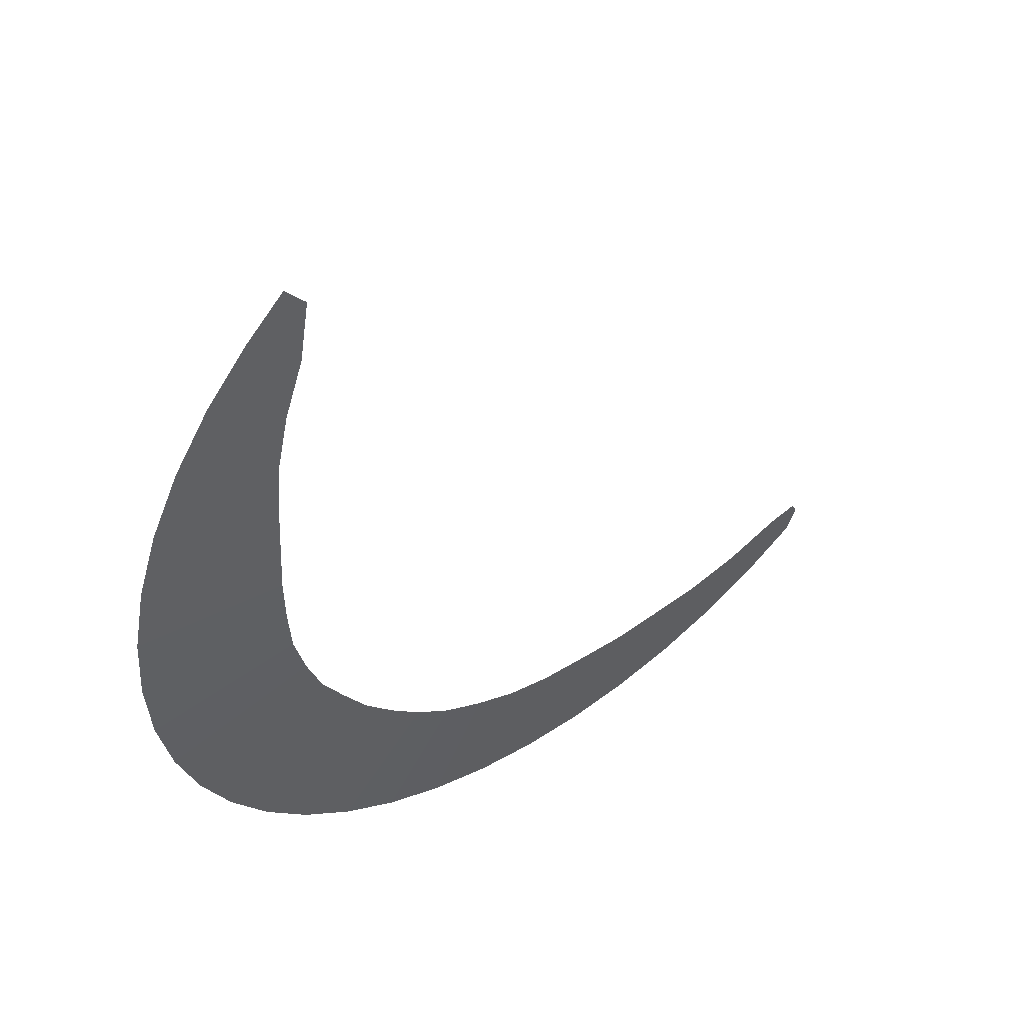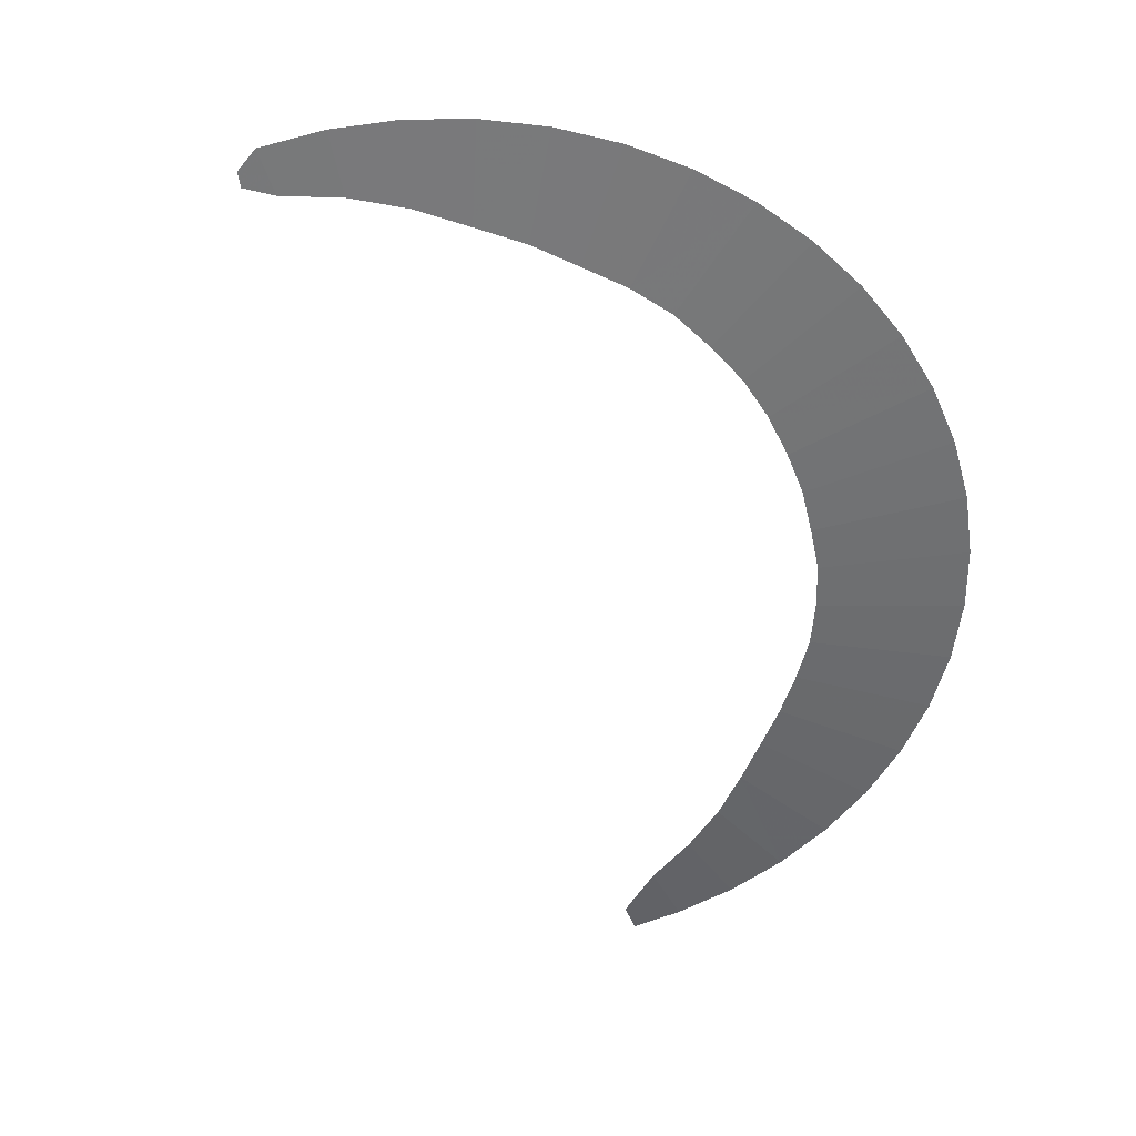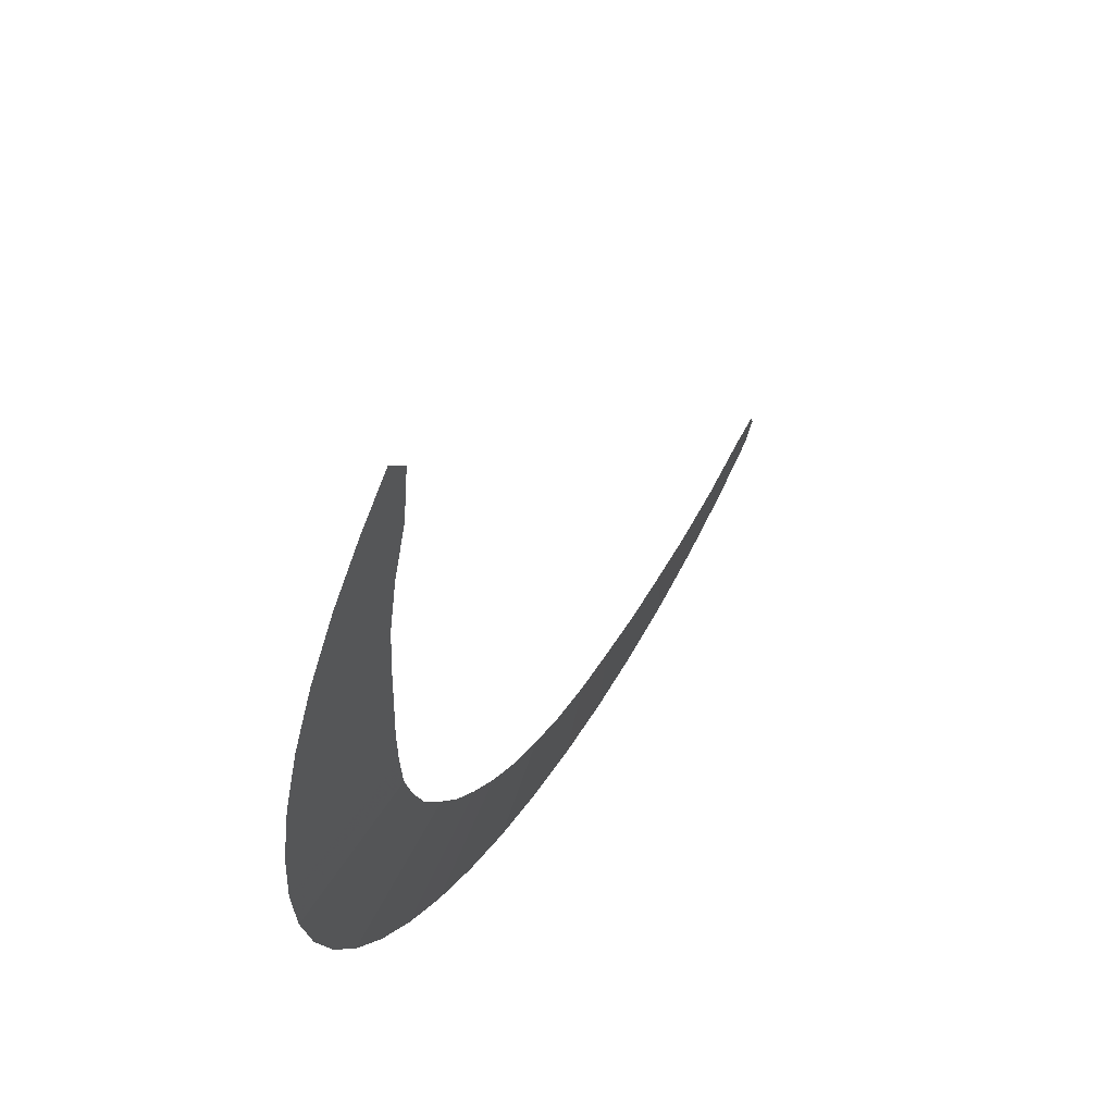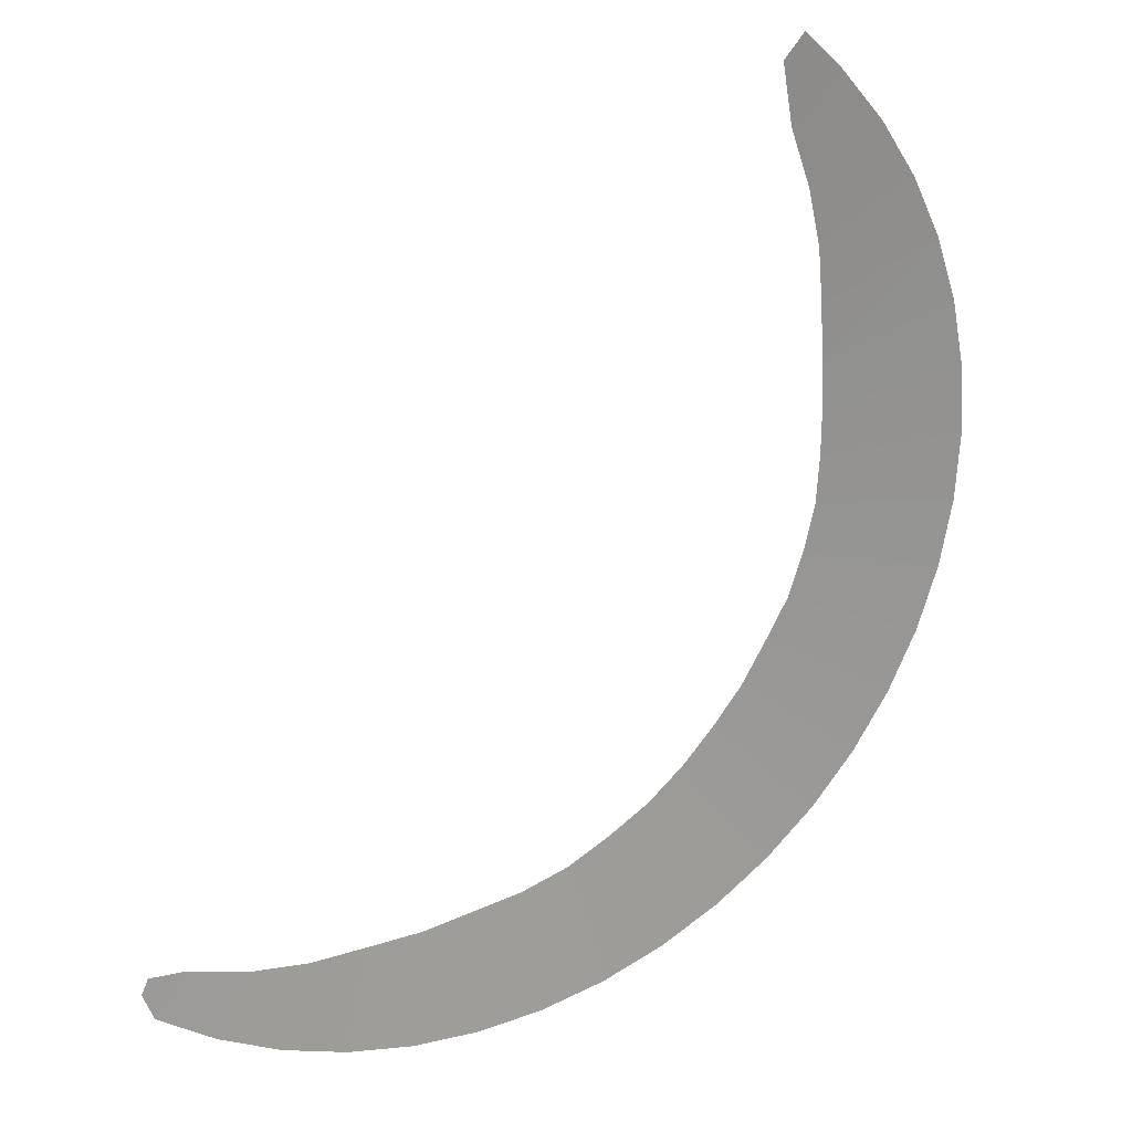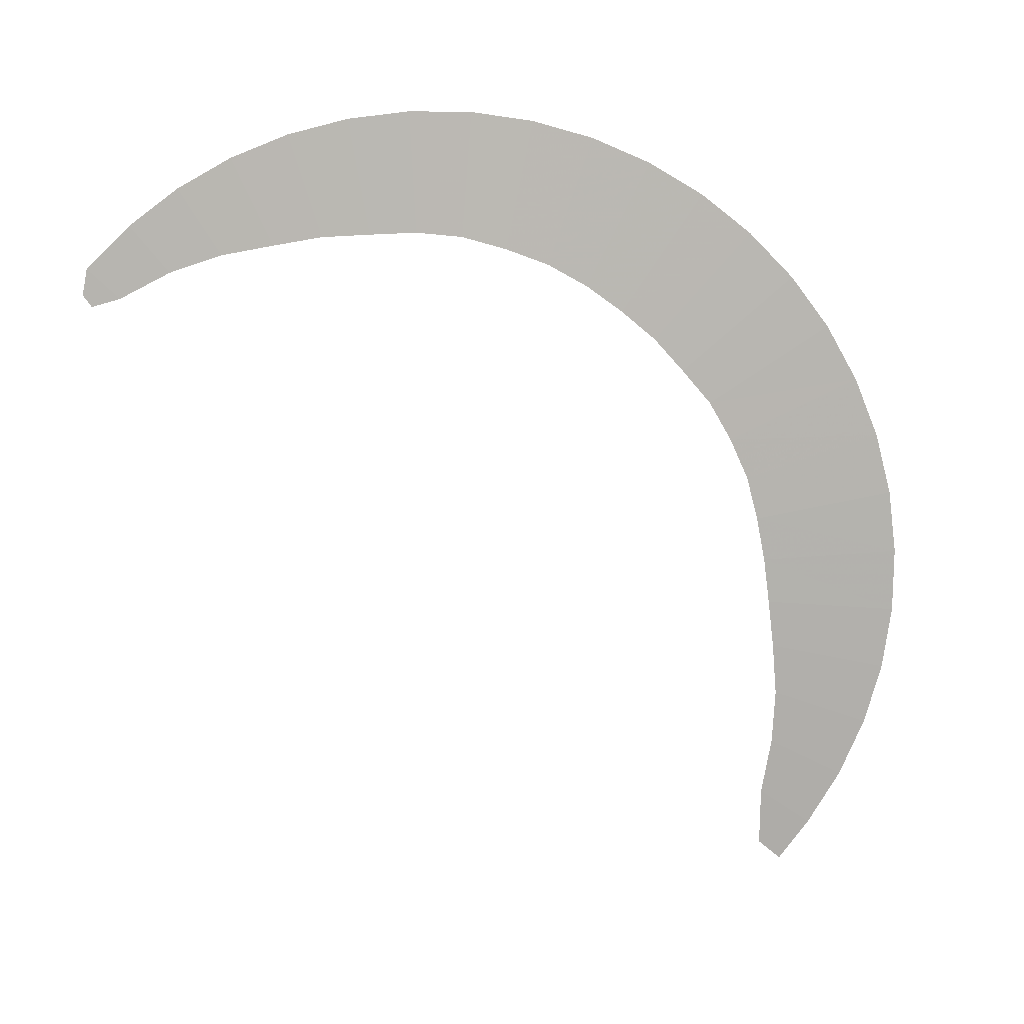
<metadata>
{"format":"obj","ext":"obj","renderer":"f3d","projection":"perspective","resolution":1024,"background":"white","views":[{"elev":51.6,"azim":142.2,"up":"+Y"},{"elev":-54.1,"azim":-18.0,"up":"+Z"},{"elev":59.5,"azim":120.9,"up":"+Y"},{"elev":23.3,"azim":-27.2,"up":"+Y"},{"elev":-79.0,"azim":10.6,"up":"+Z"}]}
</metadata>
<code>
v -0.04356 -0.05677 -0.4552
v -0.045 -0.053 -0.4554
v -0.044 -0.051 -0.4555
v -0.03945 -0.05142 -0.4557
v -0.03578 -0.06196 -0.4552
v -0.04356 -0.05677 -0.4552
v -0.03945 -0.05142 -0.4557
v -0.03113 -0.05393 -0.4558
v -0.02738 -0.0661 -0.4552
v -0.03578 -0.06196 -0.4552
v -0.03113 -0.05393 -0.4558
v -0.02281 -0.05507 -0.456
v -0.01852 -0.06911 -0.4552
v -0.02738 -0.0661 -0.4552
v -0.02281 -0.05507 -0.456
v -0.01476 -0.05507 -0.4562
v -0.00934 -0.07094 -0.4552
v -0.01852 -0.06911 -0.4552
v -0.01476 -0.05507 -0.4562
v -0.007235 -0.05497 -0.4563
v 0 -0.07155 -0.4552
v -0.00934 -0.07094 -0.4552
v -0.007235 -0.05497 -0.4563
v 0 -0.054 -0.4564
v 0.00934 -0.07094 -0.4552
v 0 -0.07155 -0.4552
v 0 -0.054 -0.4564
v 0.006975 -0.053 -0.4564
v 0.01852 -0.06911 -0.4552
v 0.00934 -0.07094 -0.4552
v 0.006975 -0.053 -0.4564
v 0.01368 -0.05108 -0.4565
v 0.02738 -0.0661 -0.4552
v 0.01852 -0.06911 -0.4552
v 0.01368 -0.05108 -0.4565
v 0.0199 -0.04804 -0.4565
v 0.03578 -0.06196 -0.4552
v 0.02738 -0.0661 -0.4552
v 0.0199 -0.04804 -0.4565
v 0.02574 -0.04457 -0.4566
v 0.04356 -0.05677 -0.4552
v 0.03578 -0.06196 -0.4552
v 0.02574 -0.04457 -0.4566
v 0.03092 -0.04029 -0.4566
v 0.0506 -0.0506 -0.4552
v 0.04356 -0.05677 -0.4552
v 0.03092 -0.04029 -0.4566
v 0.0355 -0.0355 -0.4567
v 0.05677 -0.04356 -0.4552
v 0.0506 -0.0506 -0.4552
v 0.0355 -0.0355 -0.4567
v 0.03966 -0.03044 -0.4567
v 0.06196 -0.03578 -0.4552
v 0.05677 -0.04356 -0.4552
v 0.03966 -0.03044 -0.4567
v 0.04308 -0.02487 -0.4567
v 0.0661 -0.02738 -0.4552
v 0.06196 -0.03578 -0.4552
v 0.04308 -0.02487 -0.4567
v 0.04634 -0.0192 -0.4567
v 0.06911 -0.01852 -0.4552
v 0.0661 -0.02738 -0.4552
v 0.04634 -0.0192 -0.4567
v 0.0485 -0.01299 -0.4567
v 0.07094 -0.00934 -0.4552
v 0.06911 -0.01852 -0.4552
v 0.0485 -0.01299 -0.4567
v 0.05006 -0.00659 -0.4566
v 0.07155 0 -0.4552
v 0.07094 -0.00934 -0.4552
v 0.05006 -0.00659 -0.4566
v 0.0505 0 -0.4566
v 0.07094 0.00934 -0.4552
v 0.07155 0 -0.4552
v 0.0505 0 -0.4566
v 0.05054 0.006655 -0.4566
v 0.06911 0.01852 -0.4552
v 0.07094 0.00934 -0.4552
v 0.05054 0.006655 -0.4566
v 0.05015 0.01344 -0.4565
v 0.0661 0.02738 -0.4552
v 0.06911 0.01852 -0.4552
v 0.05015 0.01344 -0.4565
v 0.04967 0.02057 -0.4564
v 0.06196 0.03578 -0.4552
v 0.0661 0.02738 -0.4552
v 0.04967 0.02057 -0.4564
v 0.04888 0.02822 -0.4562
v 0.05677 0.04356 -0.4552
v 0.06196 0.03578 -0.4552
v 0.04888 0.02822 -0.4562
v 0.04697 0.03604 -0.4561
v 0.0506 0.0506 -0.4552
v 0.05677 0.04356 -0.4552
v 0.04697 0.03604 -0.4561
v 0.044 0.044 -0.4558
v 0.04505 0.05577 -0.4552
v 0.0506 0.0506 -0.4552
v 0.044 0.044 -0.4558
v 0.04233 0.0524 -0.4555
g mesh7404861
f 1 2 3
f 3 4 1
f 5 6 7
f 7 8 5
f 9 10 11
f 11 12 9
f 13 14 15
f 15 16 13
f 17 18 19
f 19 20 17
f 21 22 23
f 23 24 21
f 25 26 27
f 27 28 25
f 29 30 31
f 31 32 29
f 33 34 35
f 35 36 33
f 37 38 39
f 39 40 37
f 41 42 43
f 43 44 41
f 45 46 47
f 47 48 45
f 49 50 51
f 51 52 49
f 53 54 55
f 55 56 53
f 57 58 59
f 59 60 57
f 61 62 63
f 63 64 61
f 65 66 67
f 67 68 65
f 69 70 71
f 71 72 69
f 73 74 75
f 75 76 73
f 77 78 79
f 79 80 77
f 81 82 83
f 83 84 81
f 85 86 87
f 87 88 85
f 89 90 91
f 91 92 89
f 93 94 95
f 95 96 93
f 97 98 99
f 99 100 97

</code>
